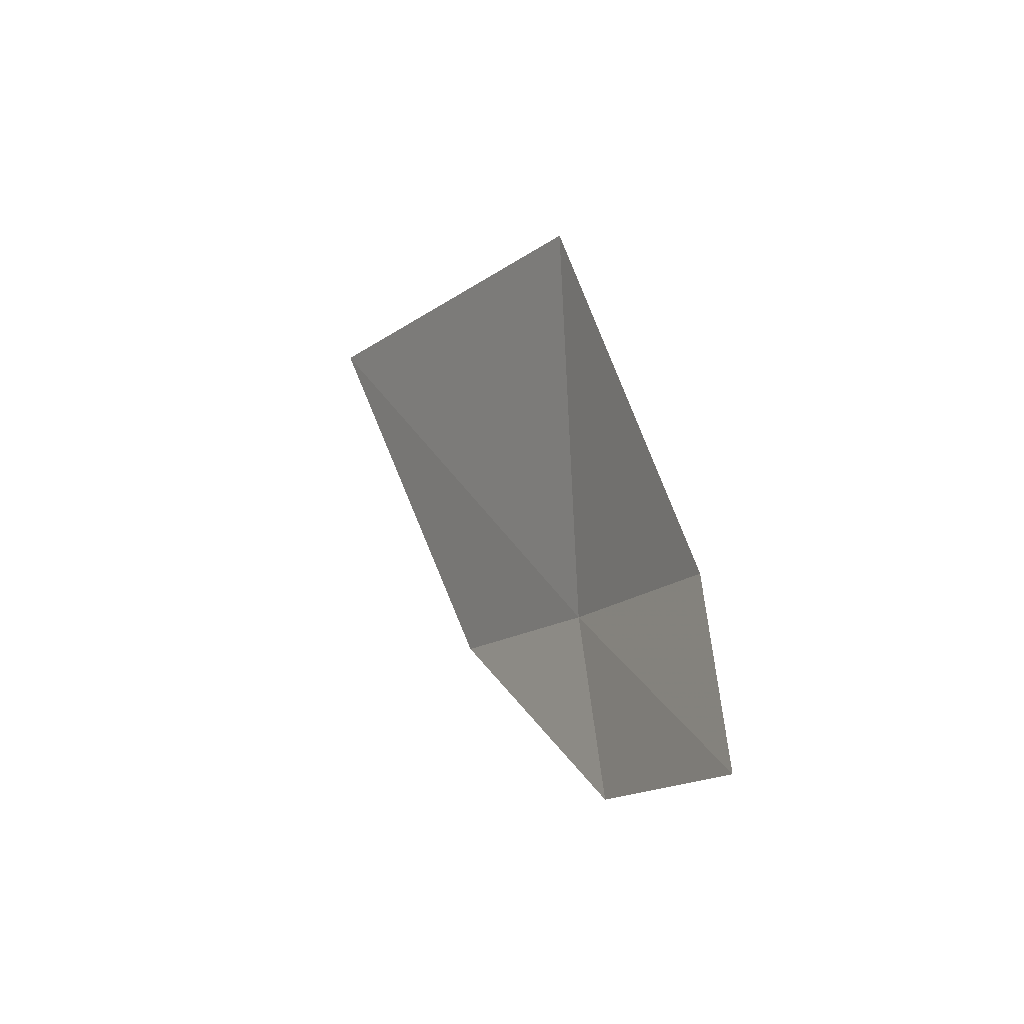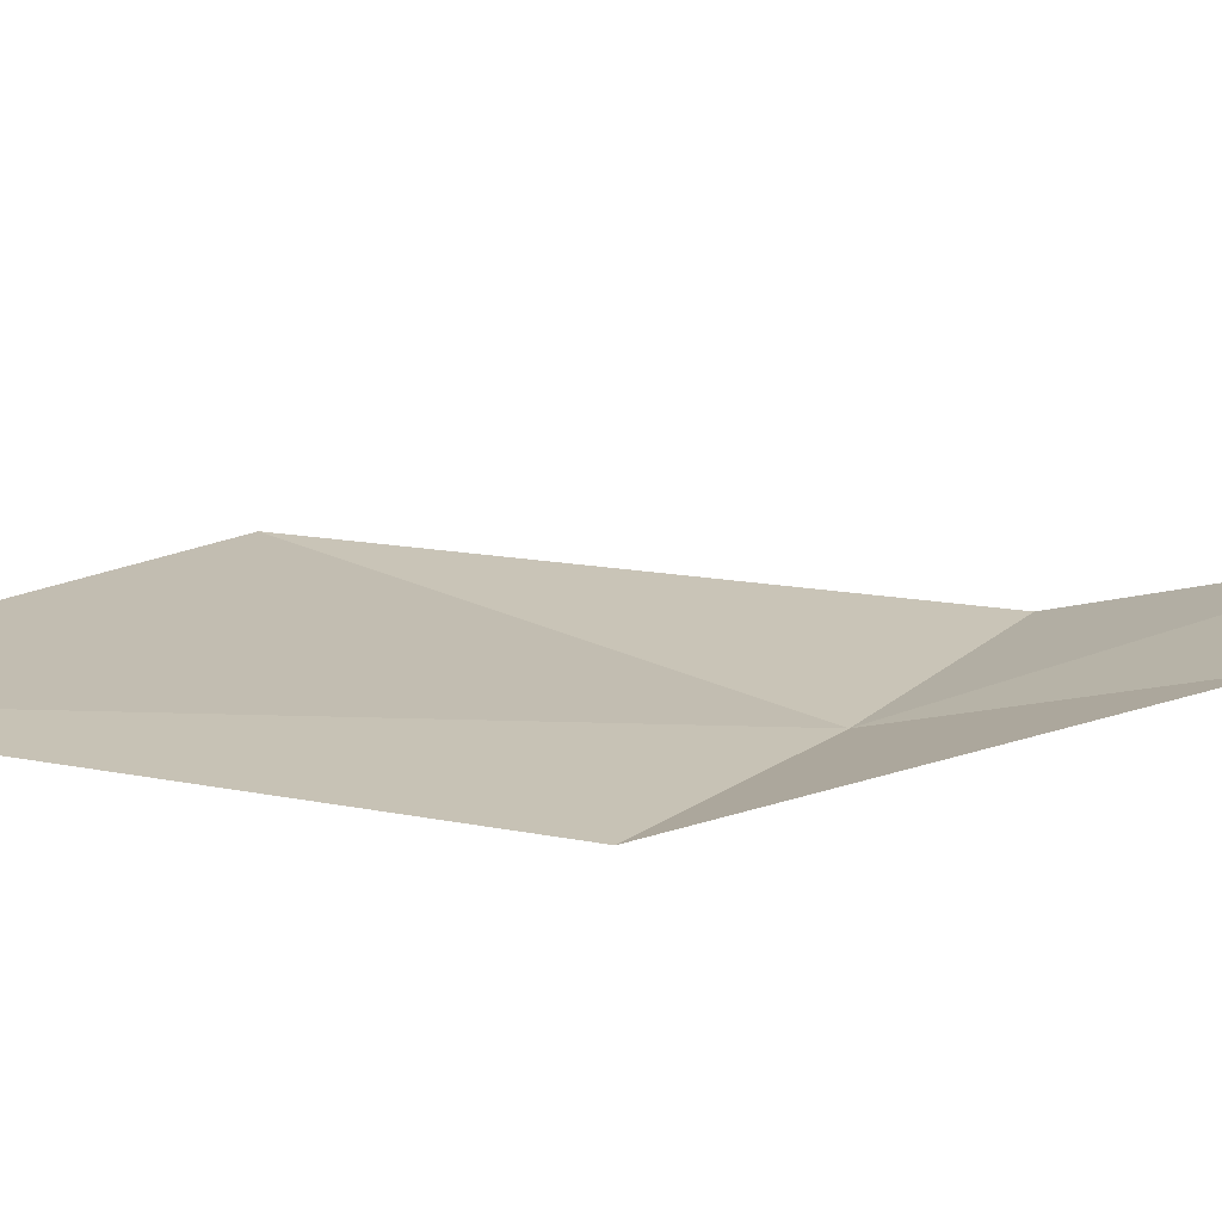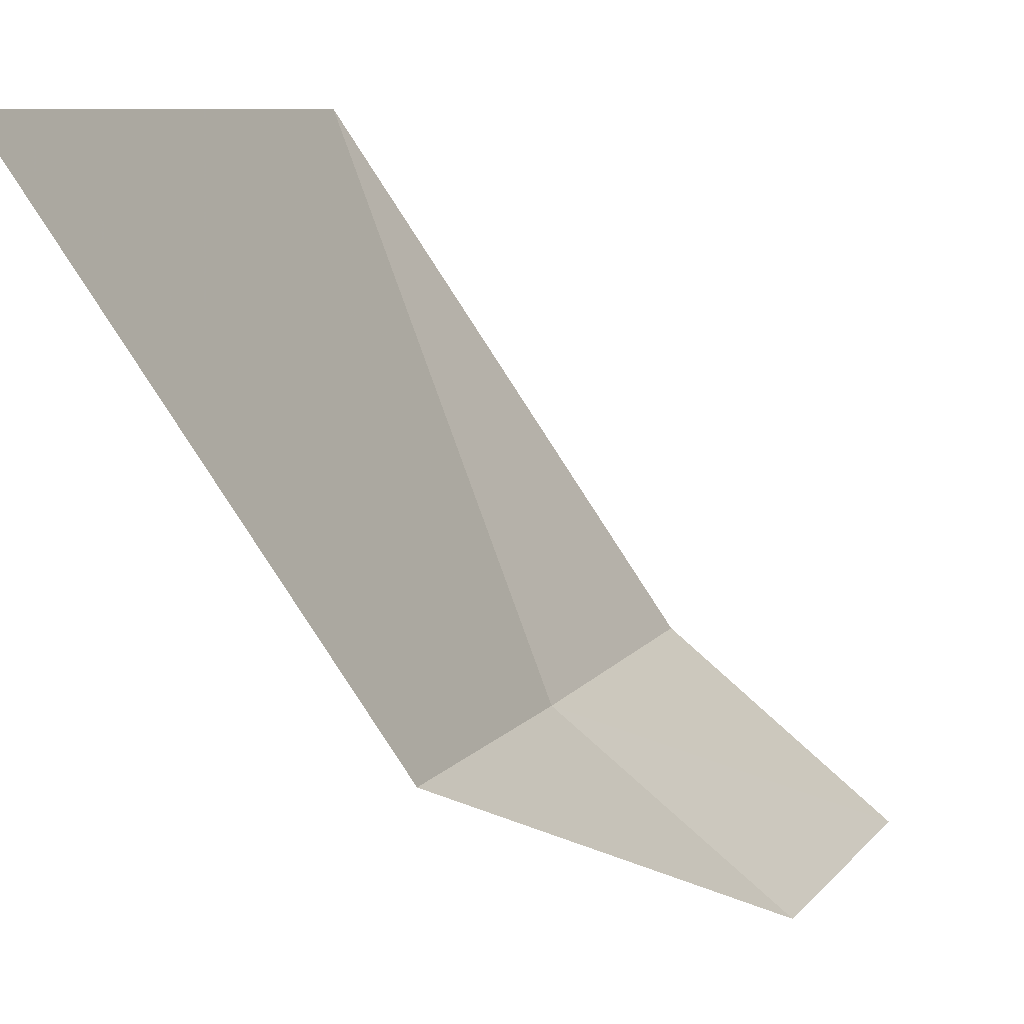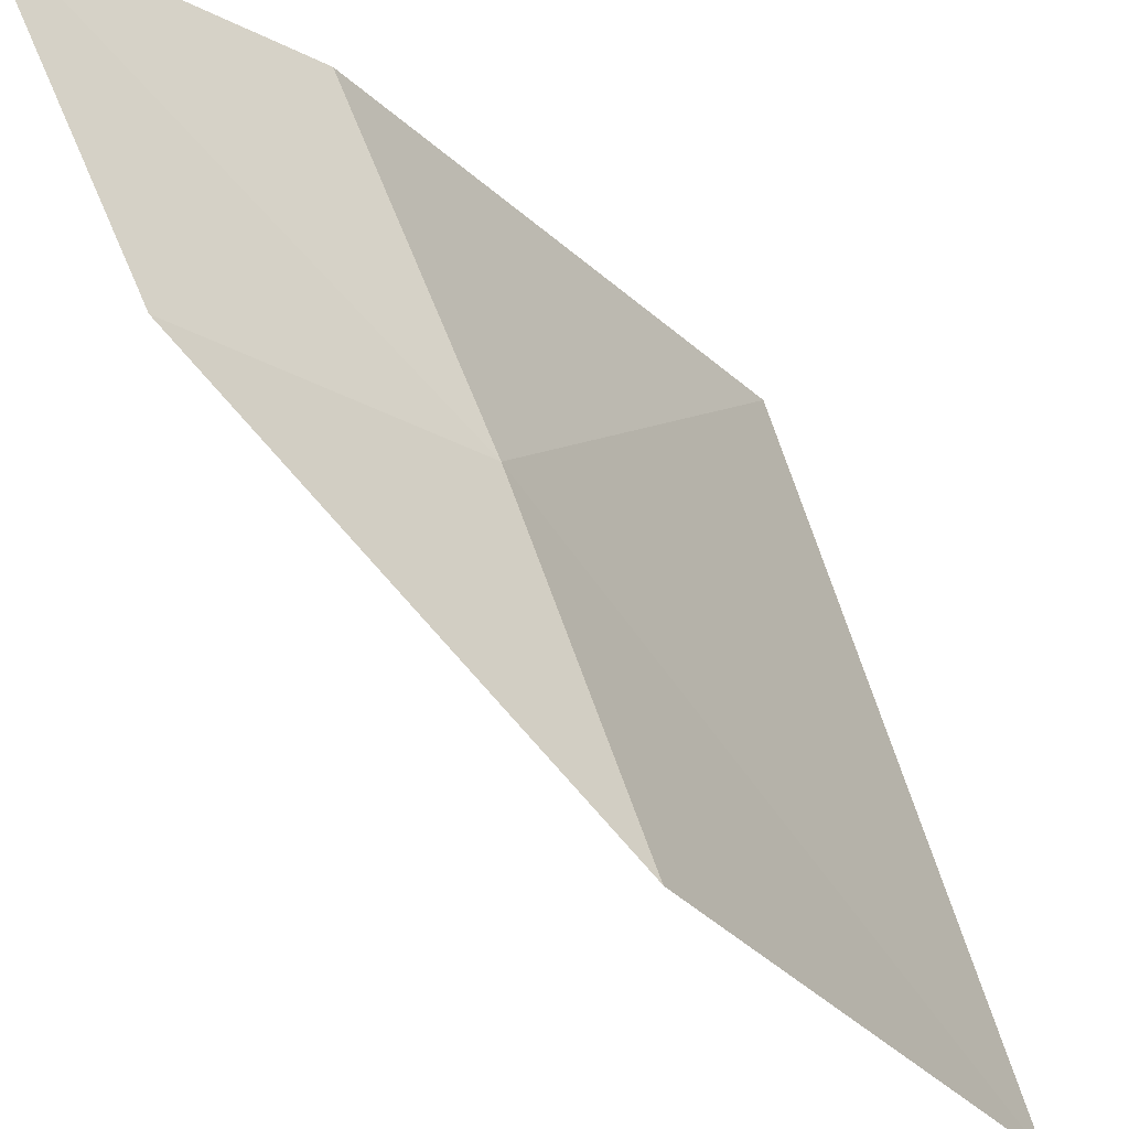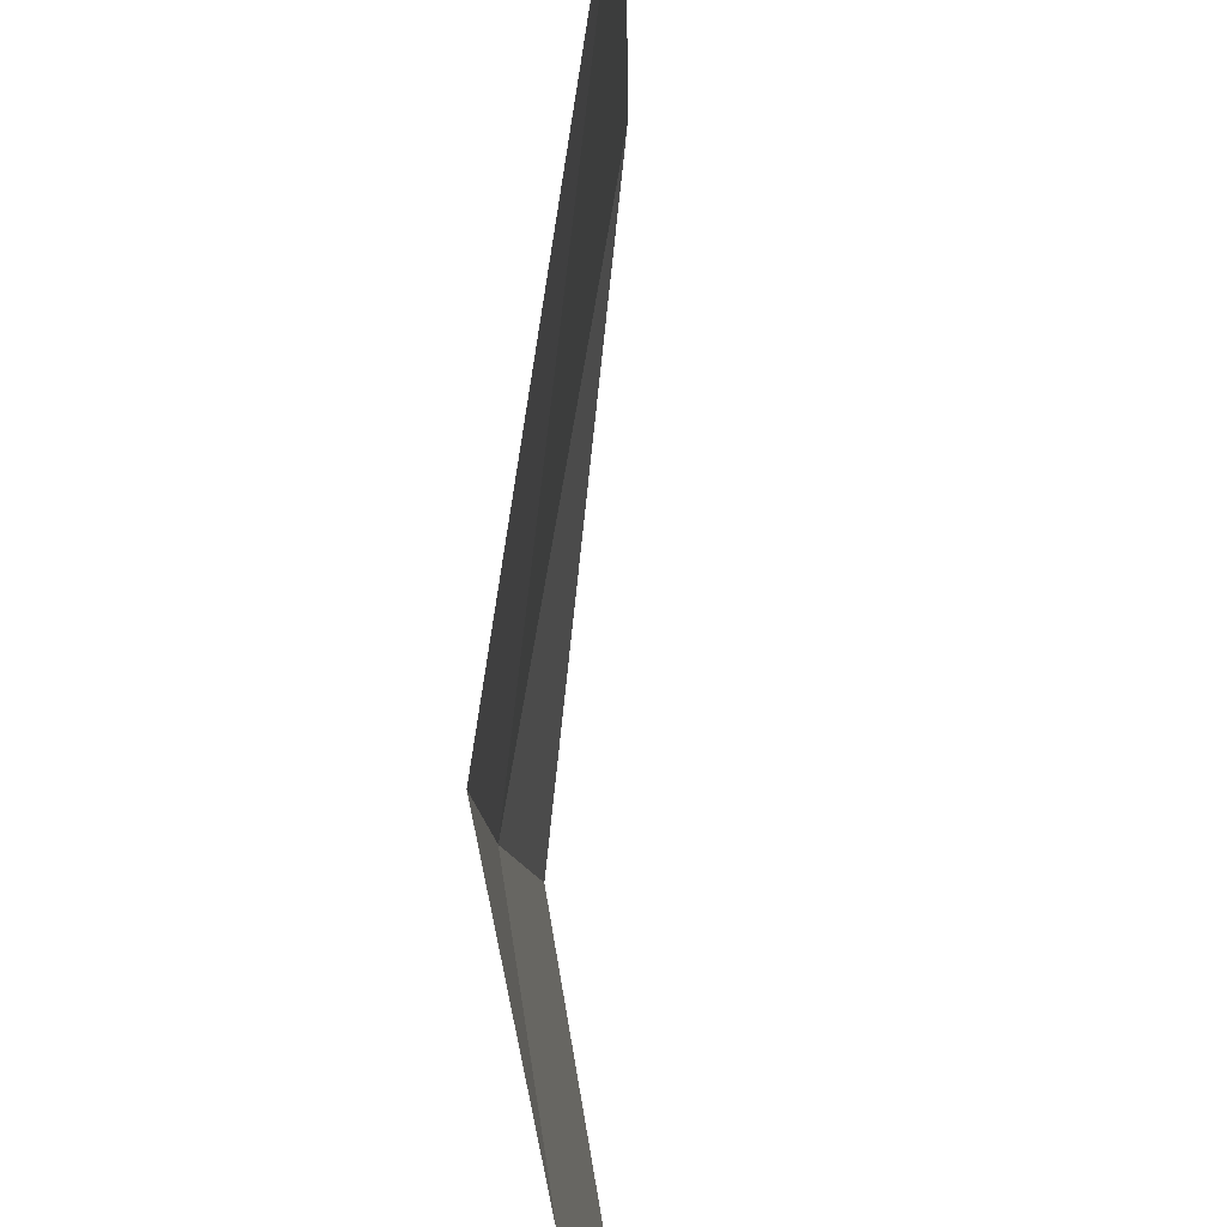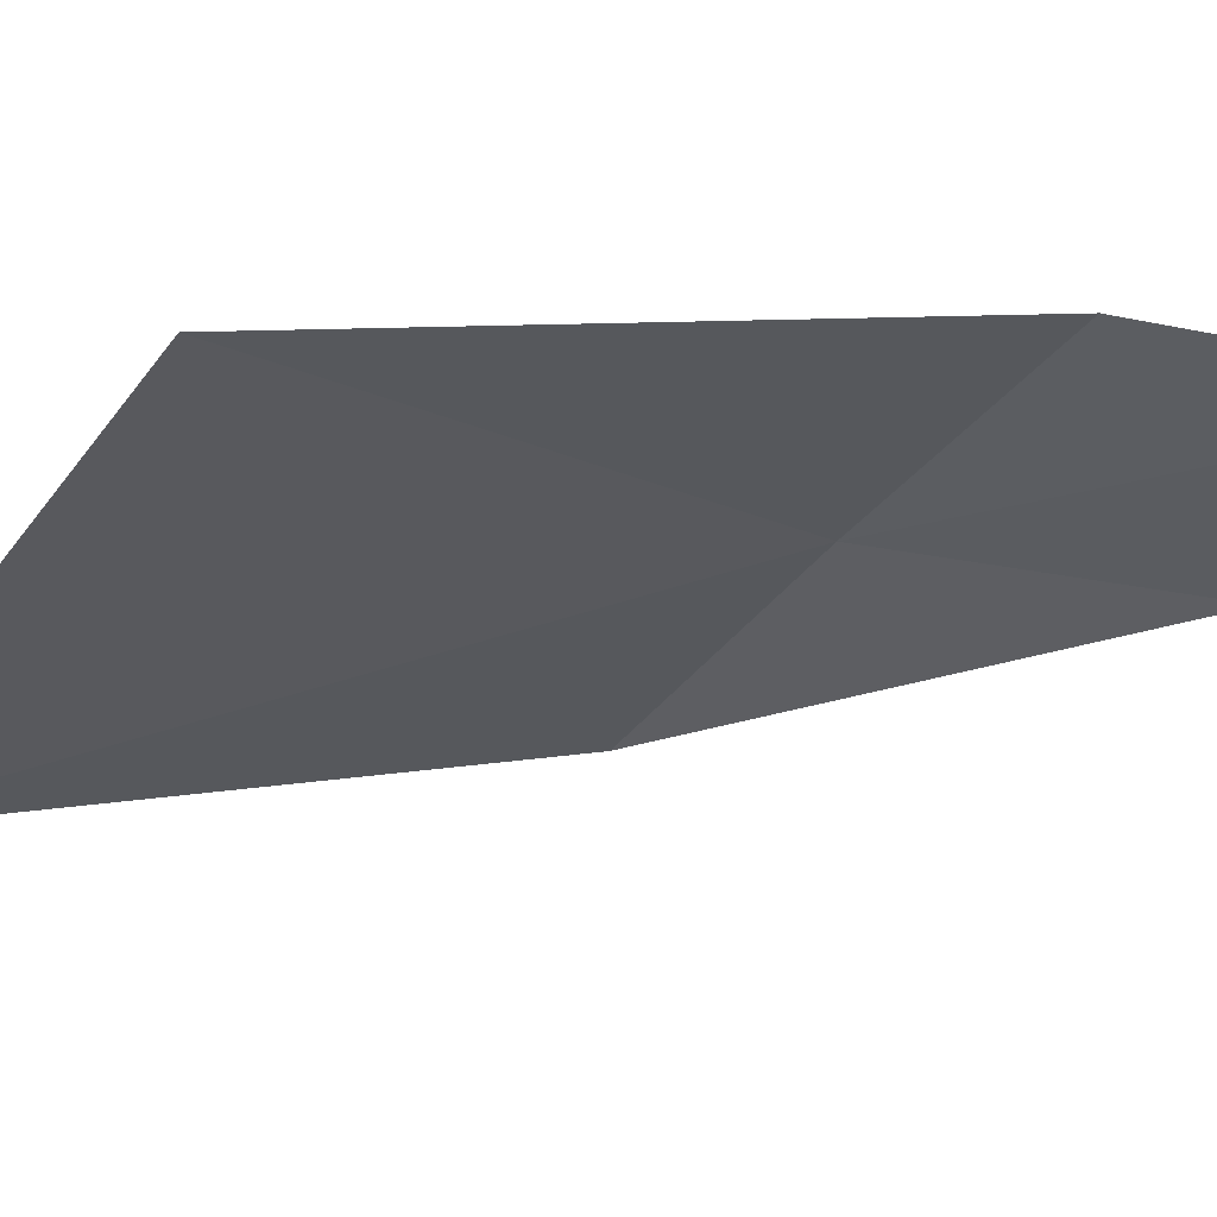
<metadata>
{"format":"obj","ext":"obj","renderer":"f3d","projection":"perspective","resolution":1024,"background":"white","views":[{"elev":-48.8,"azim":-28.2,"up":"+Y"},{"elev":-79.2,"azim":-73.2,"up":"+Z"},{"elev":-57.4,"azim":-127.3,"up":"+Z"},{"elev":-32.5,"azim":56.2,"up":"+Z"},{"elev":-69.0,"azim":-164.3,"up":"+Z"},{"elev":52.7,"azim":-74.2,"up":"+Z"}]}
</metadata>
<code>
v 15.48 123.7 2.565
v 15.61 122.8 2.5
v 15.38 124.2 1.725
v 15.64 122.3 3.318
v 15.54 123.2 3.405
v 14.58 125.9 1.807
v 14.86 124.9 3.566
f 1 3 2
f 1 2 4
f 1 4 5
f 1 6 3
f 1 5 7
f 1 7 6

</code>
